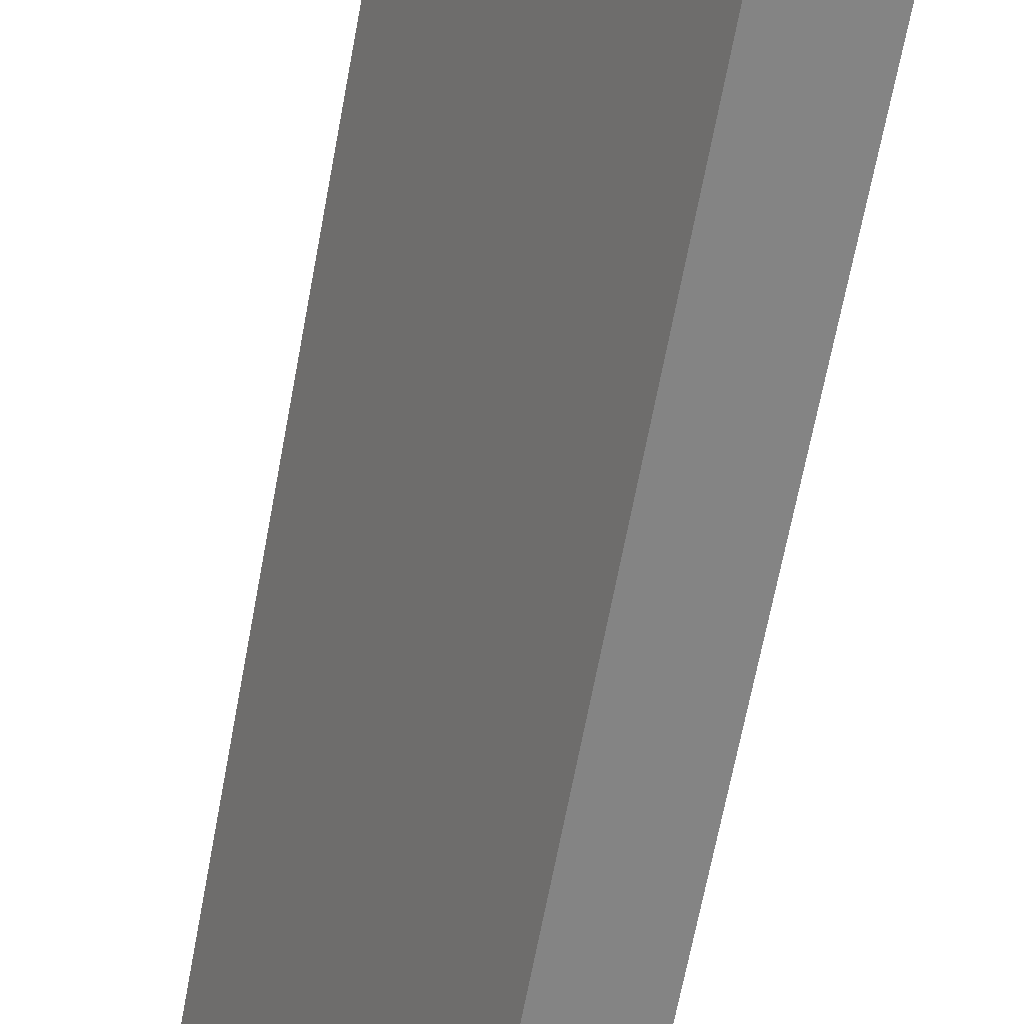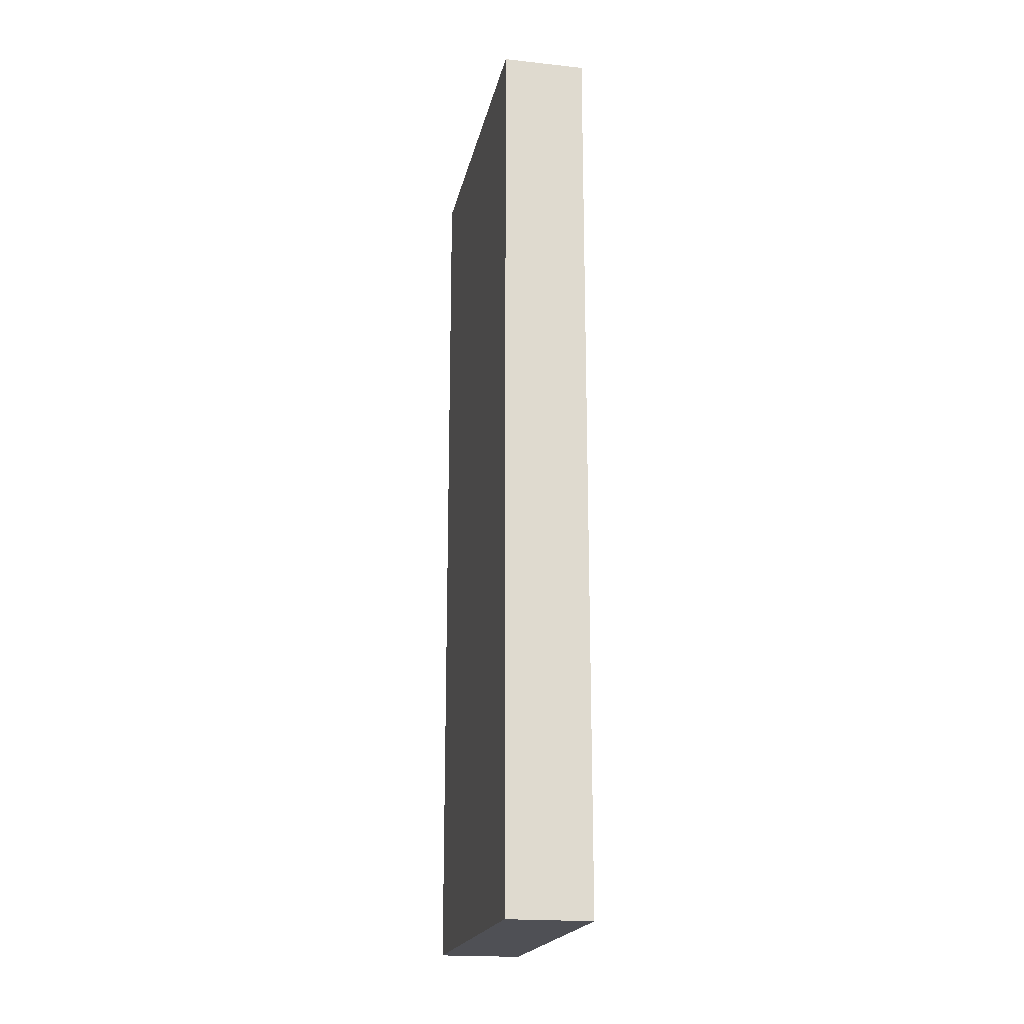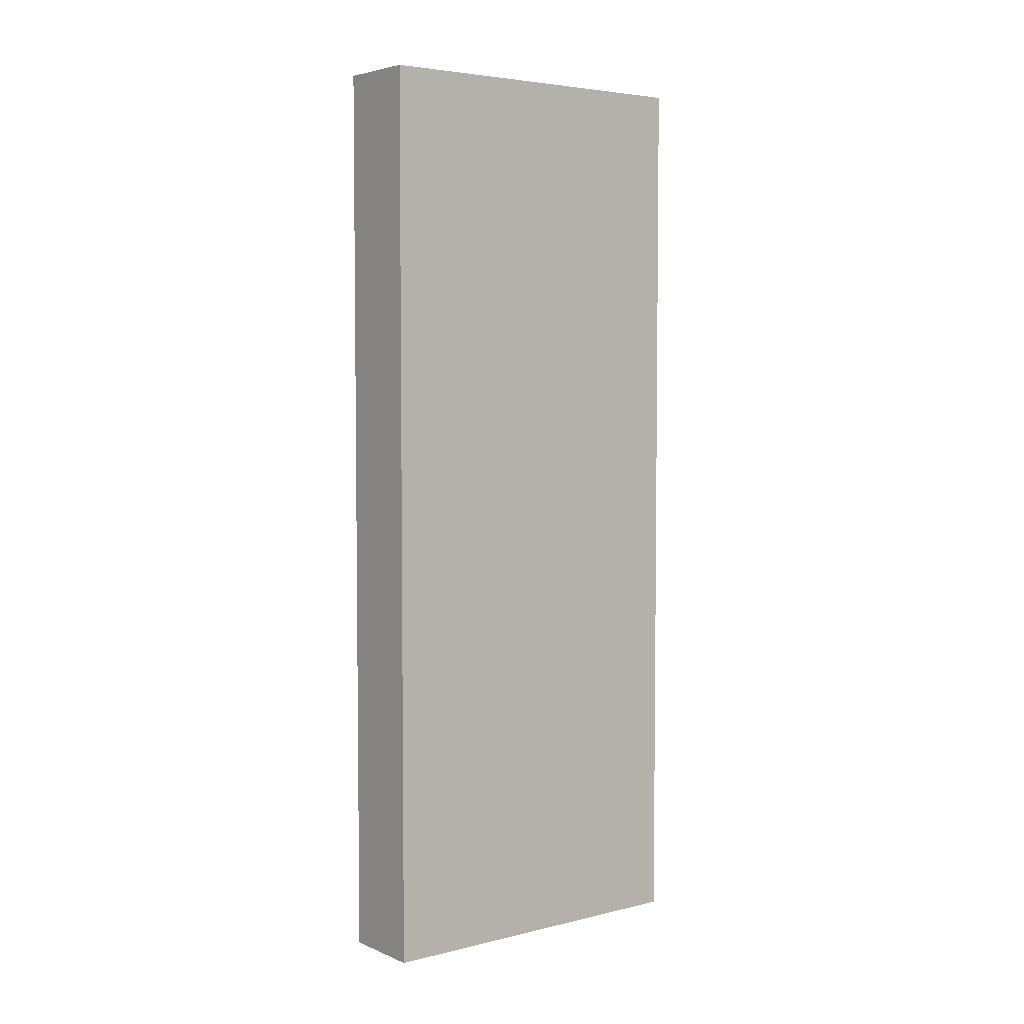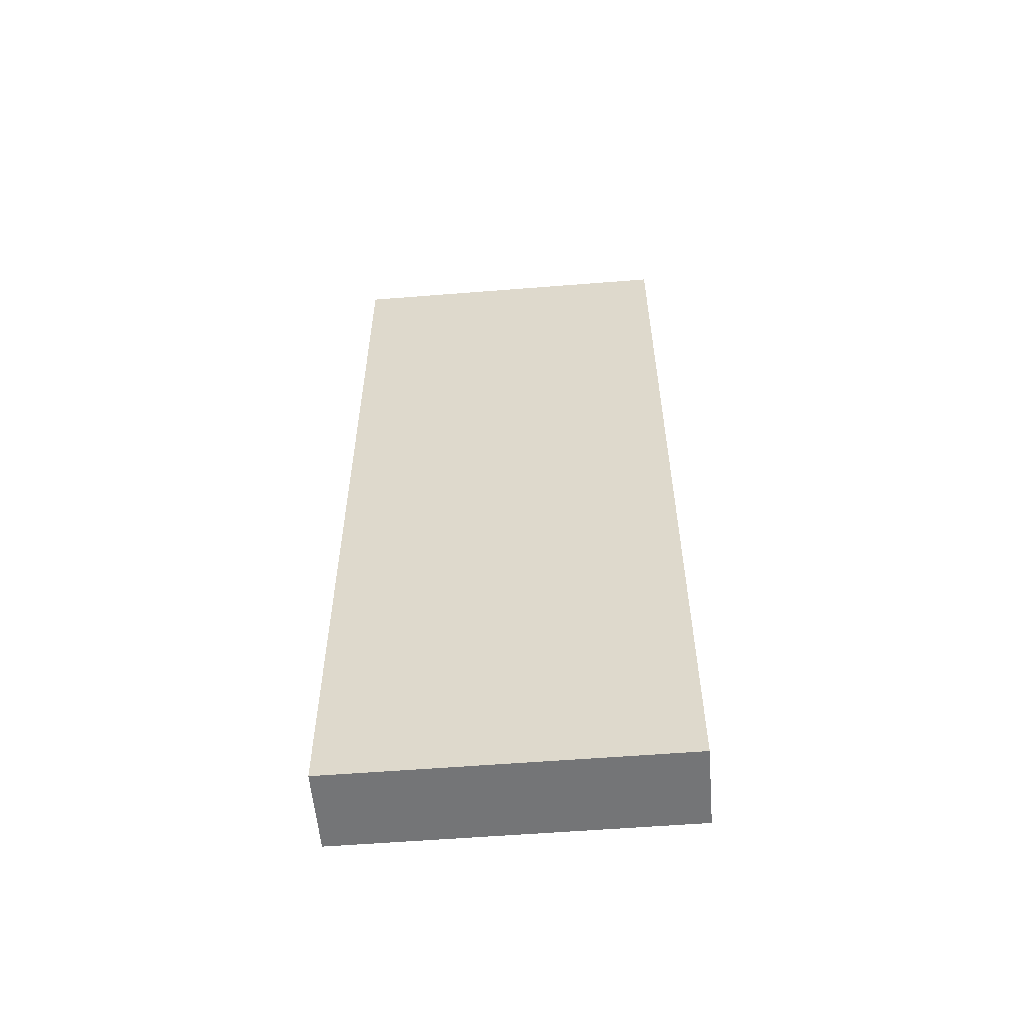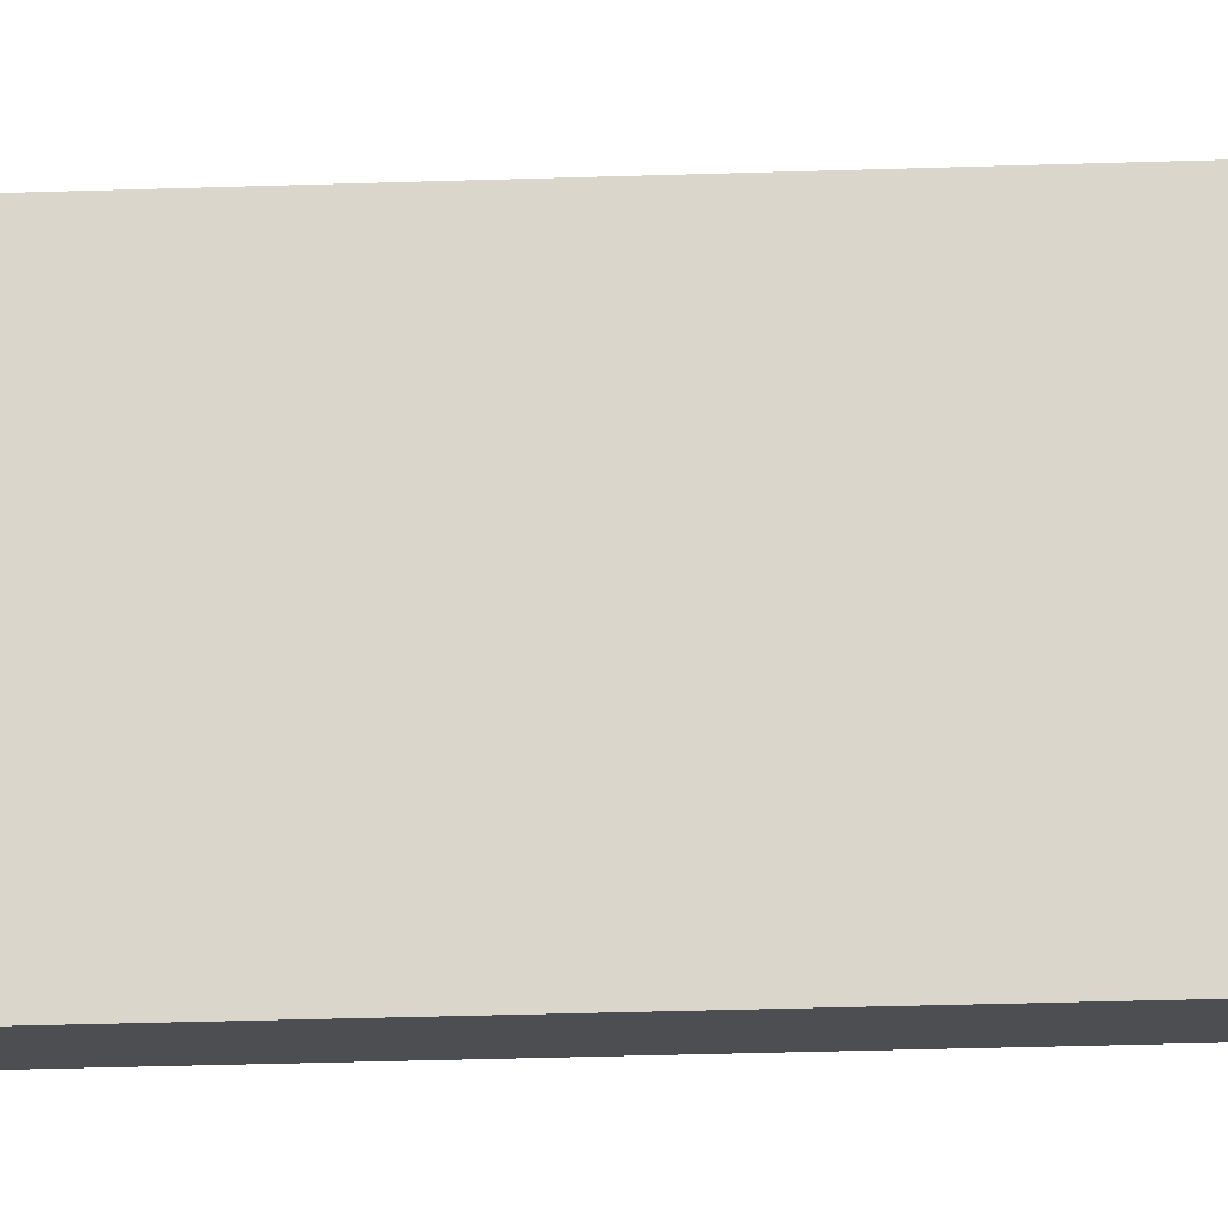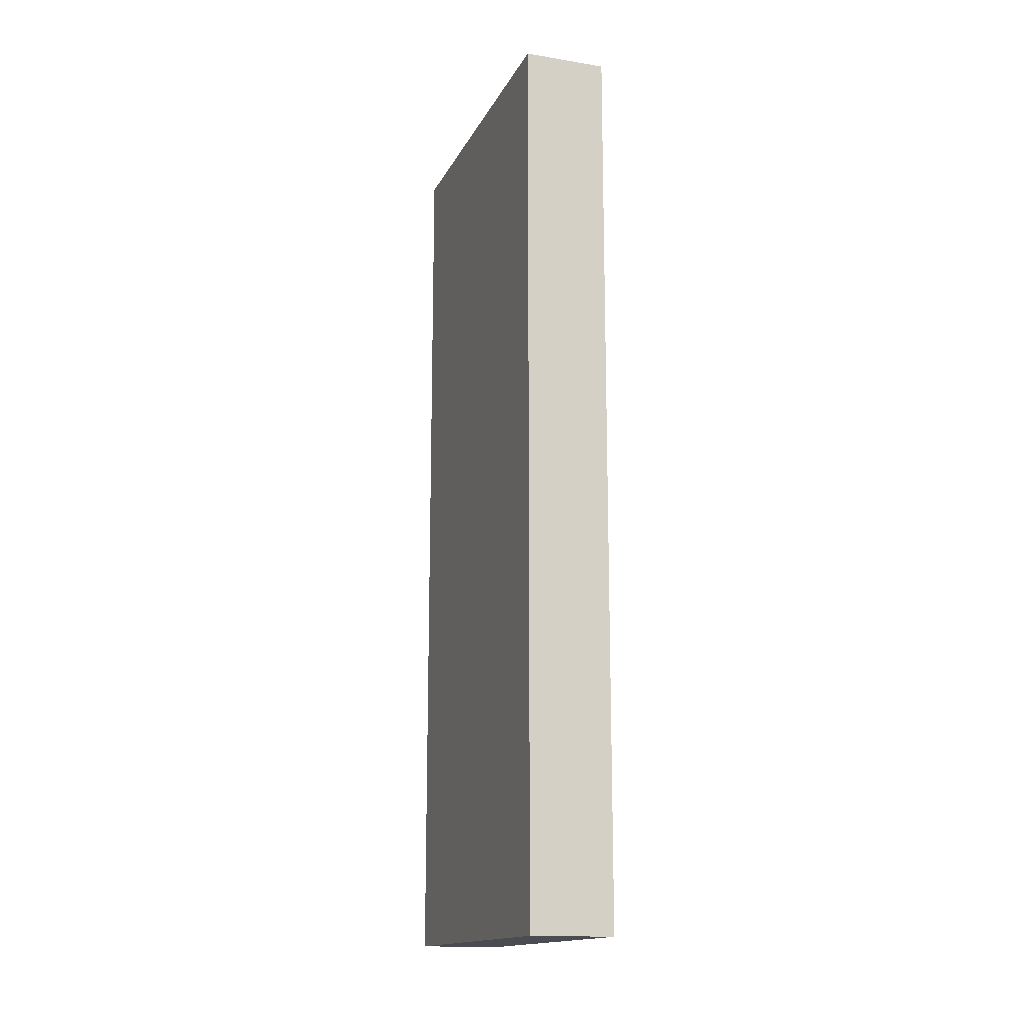
<metadata>
{"format":"obj","ext":"obj","renderer":"f3d","projection":"perspective","resolution":1024,"background":"white","views":[{"elev":-65.7,"azim":-10.5,"up":"+Z"},{"elev":-19.4,"azim":-37.0,"up":"+Y"},{"elev":4.5,"azim":26.6,"up":"+Y"},{"elev":-56.4,"azim":69.2,"up":"+Y"},{"elev":-42.4,"azim":-87.9,"up":"+Z"},{"elev":-15.4,"azim":135.5,"up":"+Y"}]}
</metadata>
<code>
o Cube.047_Cube.118
v 11.84 7.783 4.974
v 11.84 18.52 4.974
v 10.95 7.783 4.547
v 10.95 18.52 4.547
v 13.61 7.783 1.278
v 13.61 18.52 1.278
v 12.72 7.783 0.8505
v 12.72 18.52 0.8505
f 2 3 1
f 4 7 3
f 8 5 7
f 6 1 5
f 7 1 3
f 4 6 8
f 2 4 3
f 4 8 7
f 8 6 5
f 6 2 1
f 7 5 1
f 4 2 6

</code>
